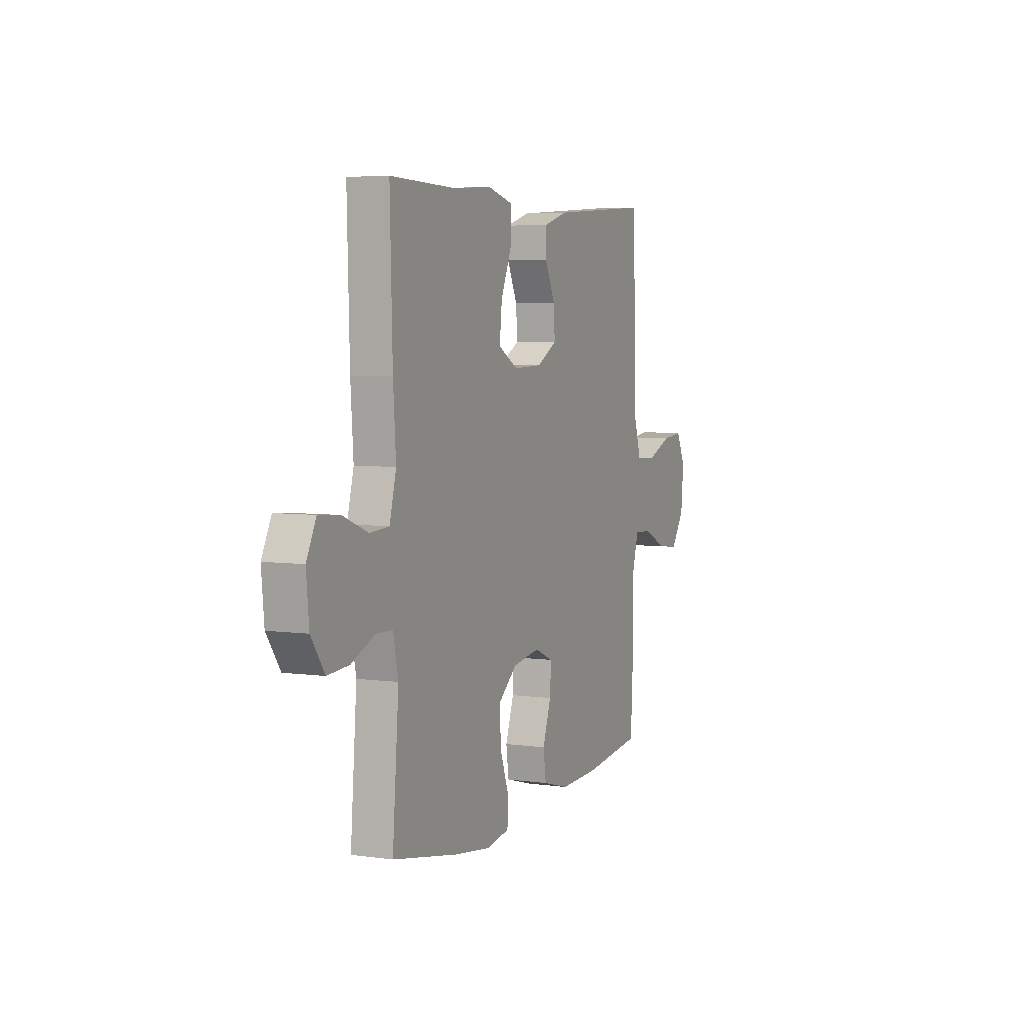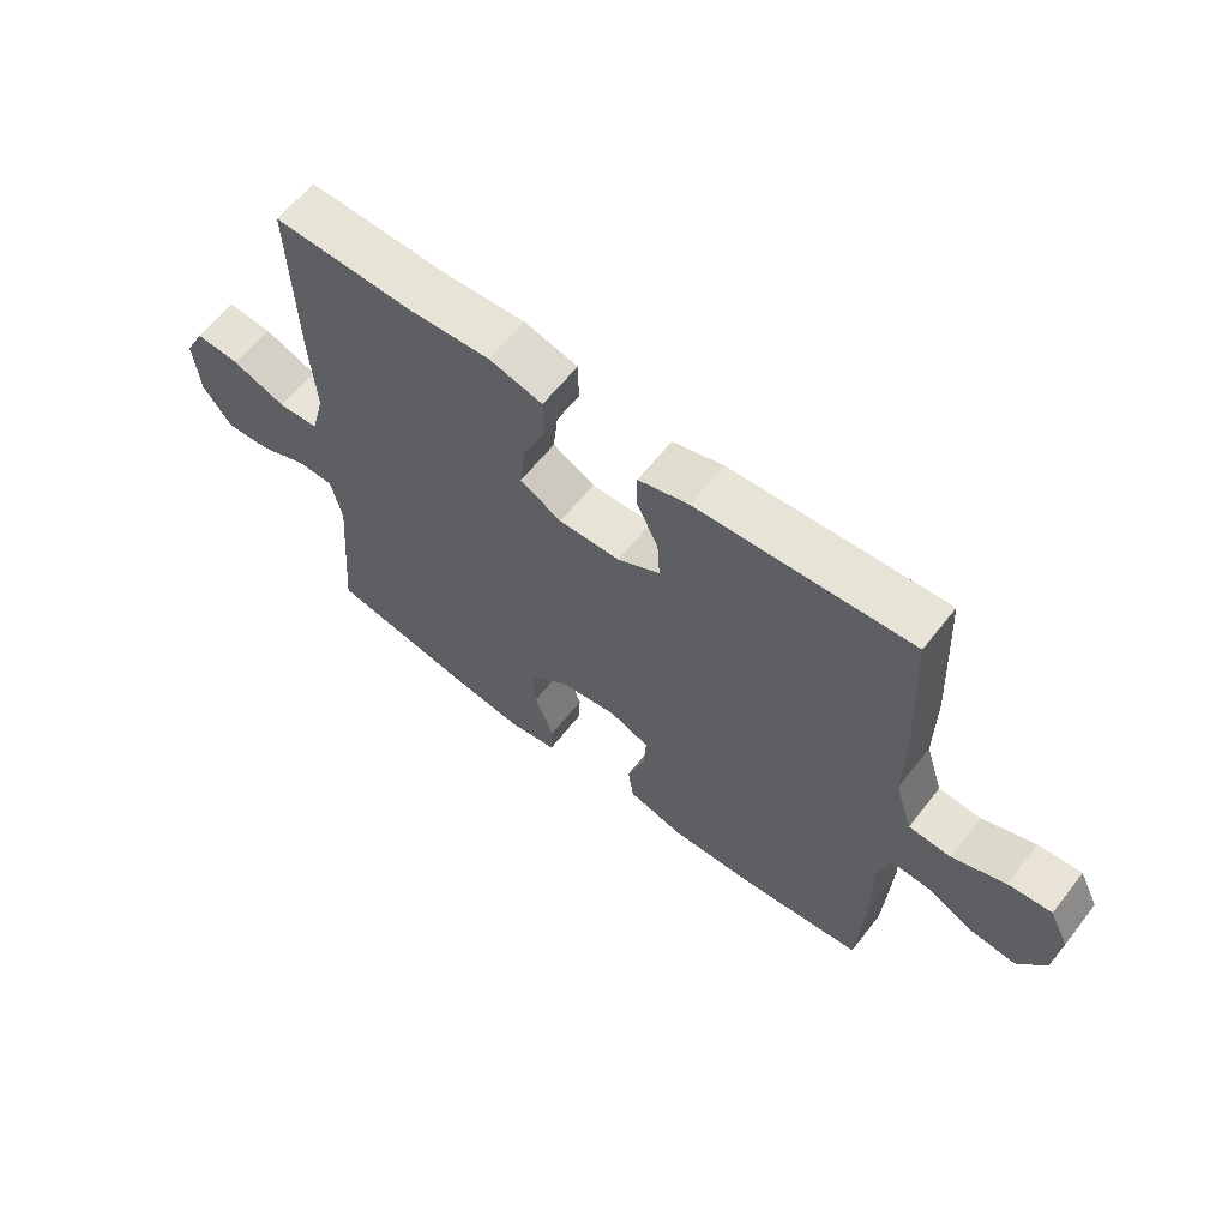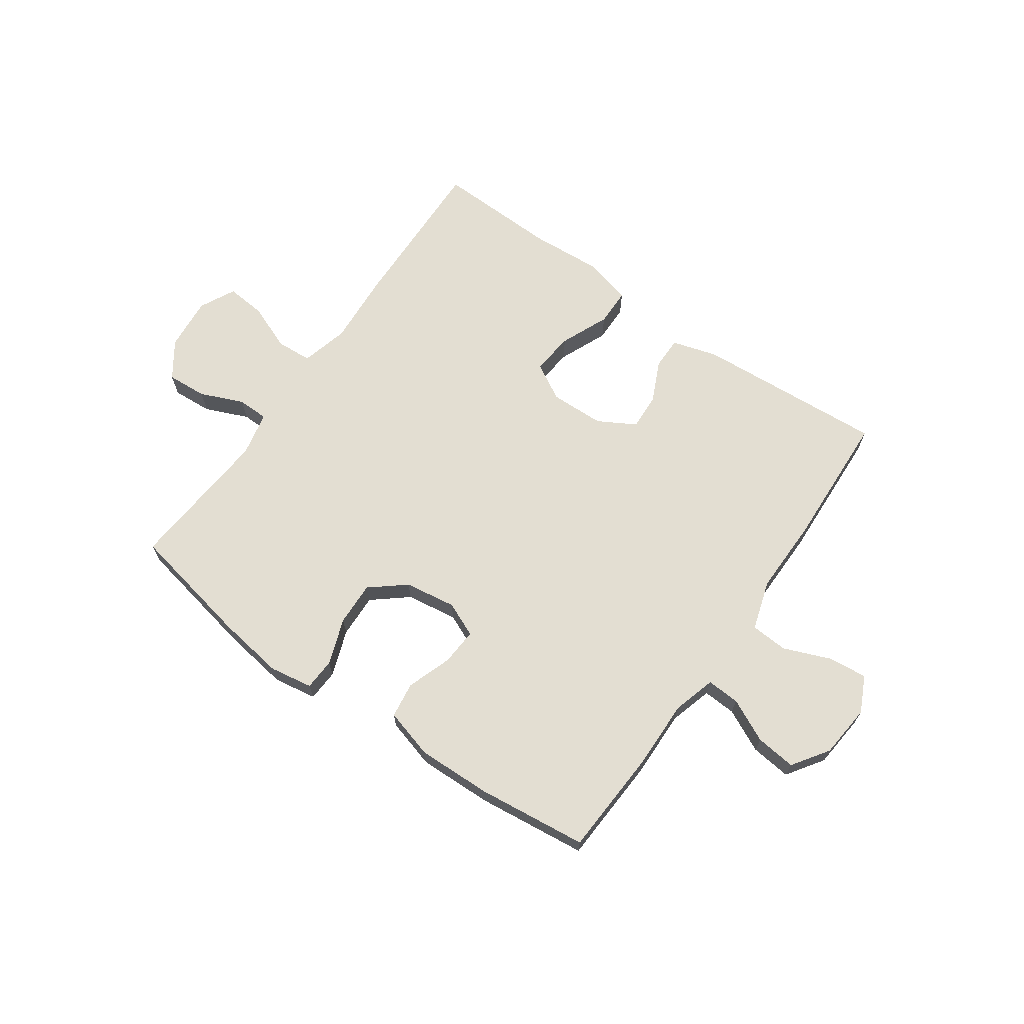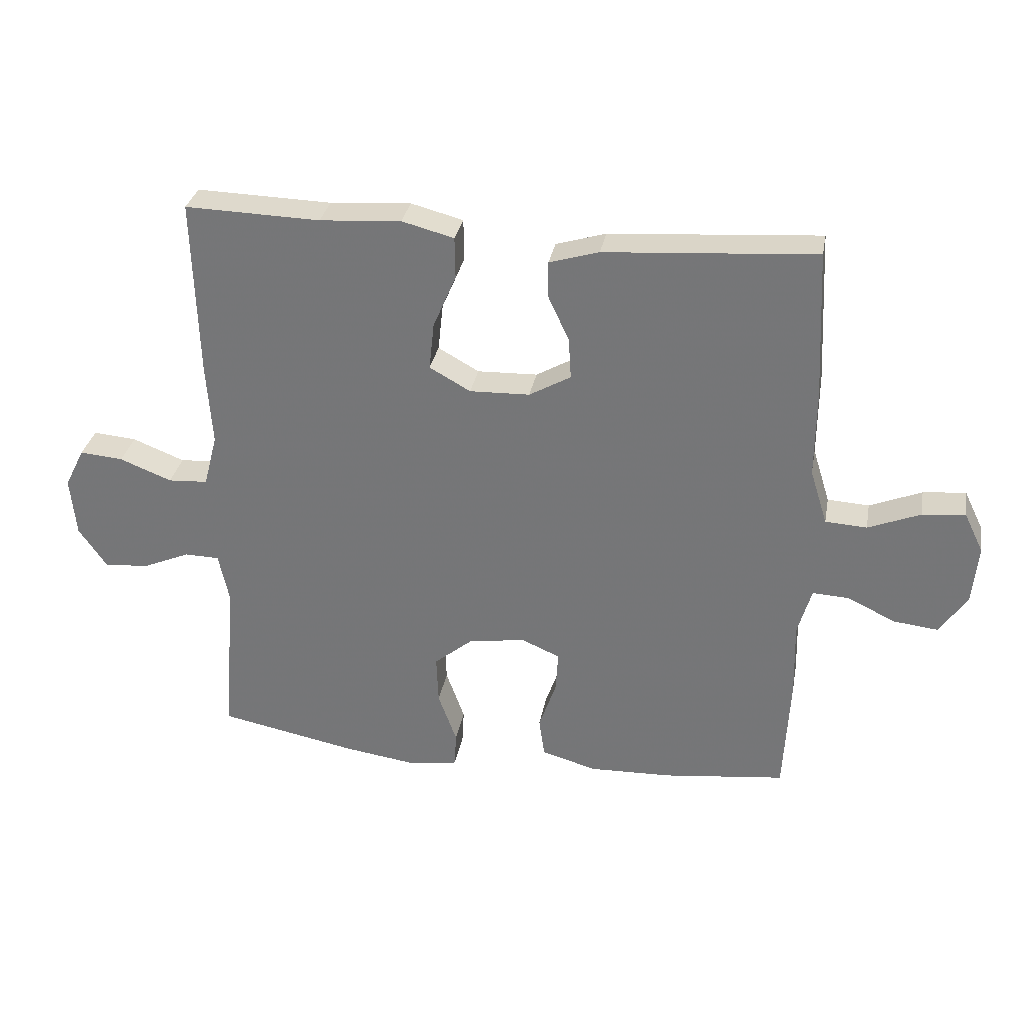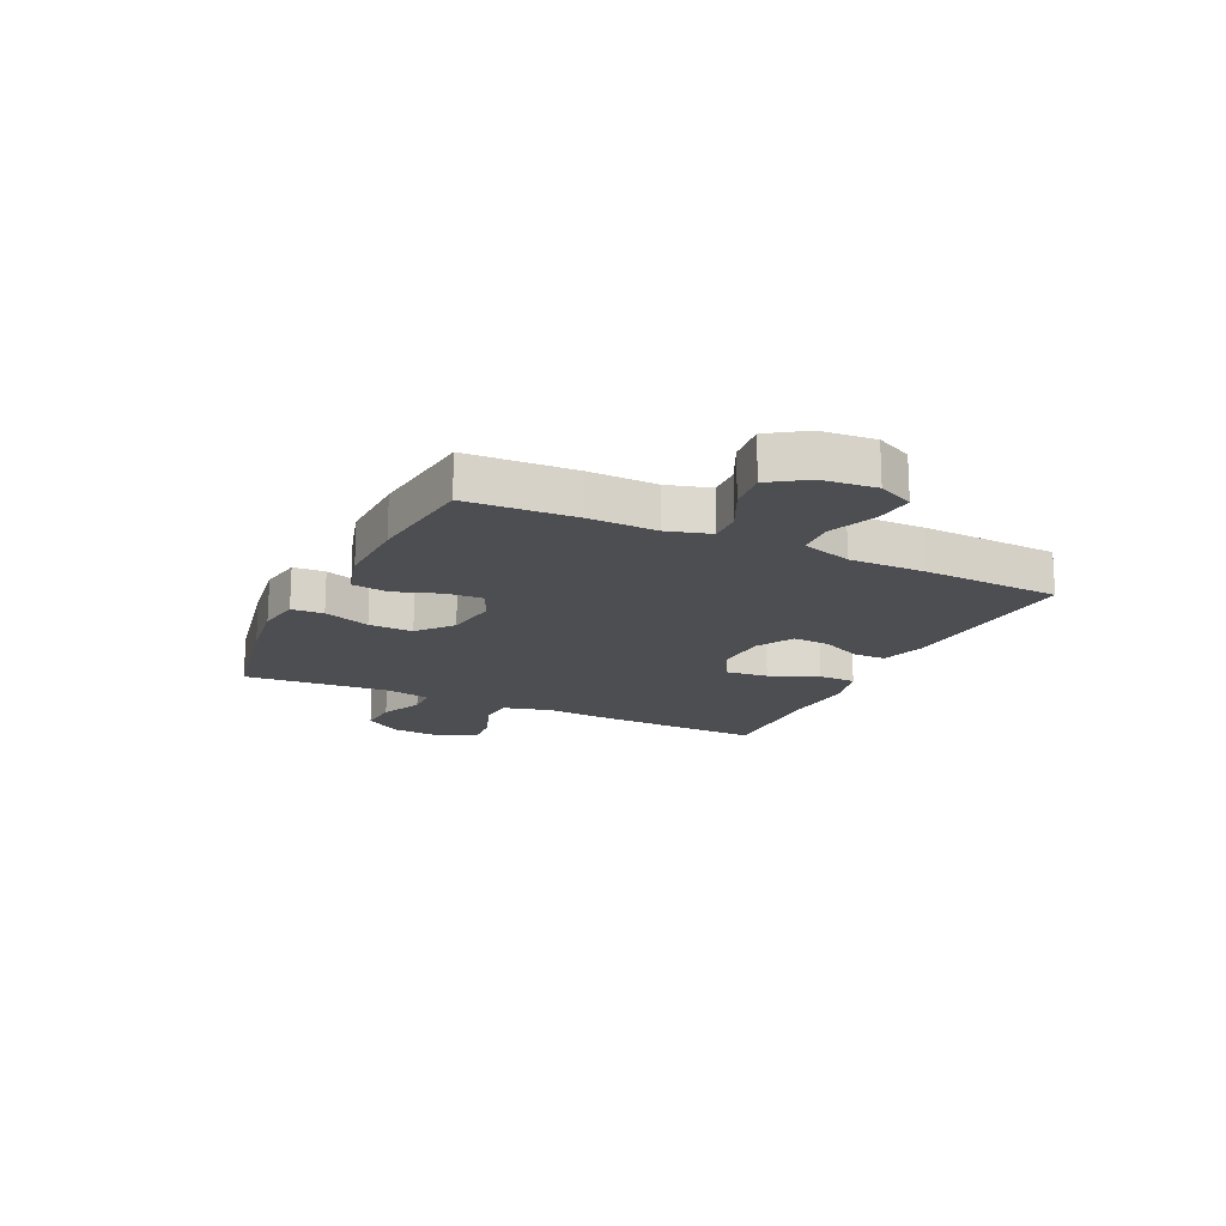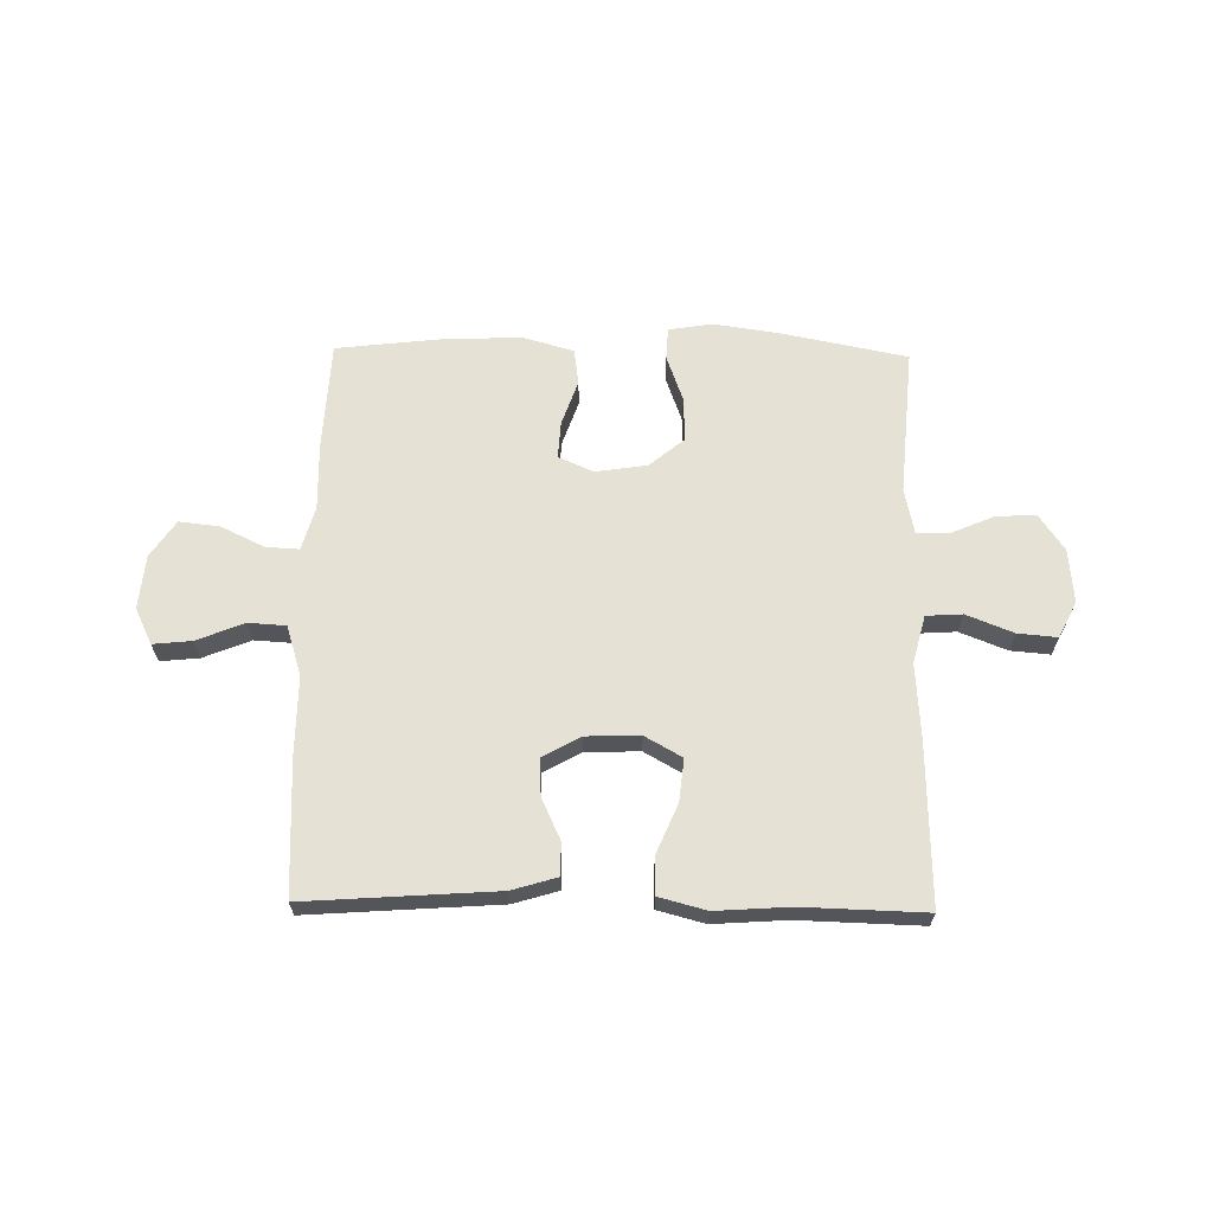
<metadata>
{"format":"obj","ext":"obj","renderer":"f3d","projection":"perspective","resolution":1024,"background":"white","views":[{"elev":5.2,"azim":113.7,"up":"+Z"},{"elev":62.3,"azim":-142.0,"up":"+Z"},{"elev":67.5,"azim":-144.8,"up":"+Y"},{"elev":31.5,"azim":-169.7,"up":"+Z"},{"elev":-17.1,"azim":-115.4,"up":"+Y"},{"elev":65.0,"azim":1.0,"up":"+Y"}]}
</metadata>
<code>
v 0.5 0.07 0.5
v 0.492 0.07 0.212
v 0.483 0.07 0.08
v 0.505 0.07 -0.005
v 0.569 0.07 -0.009
v 0.653 0.07 0.024
v 0.723 0.07 0.03
v 0.755 0.07 -0.034
v 0.746 0.07 -0.13
v 0.701 0.07 -0.195
v 0.629 0.07 -0.19
v 0.552 0.07 -0.157
v 0.496 0.07 -0.158
v 0.479 0.07 -0.238
v 0.5 0.07 -0.5
v 0.277 0.07 -0.544
v 0.158 0.07 -0.561
v 0.081 0.07 -0.548
v 0.078 0.07 -0.491
v 0.108 0.07 -0.408
v 0.111 0.07 -0.329
v 0.049 0.07 -0.278
v -0.043 0.07 -0.264
v -0.105 0.07 -0.291
v -0.101 0.07 -0.357
v -0.073 0.07 -0.438
v -0.082 0.07 -0.502
v -0.171 0.07 -0.527
v -0.303 0.07 -0.523
v -0.5 0.07 -0.5
v -0.51 0.07 -0.308
v -0.507 0.07 -0.186
v -0.529 0.07 -0.109
v -0.588 0.07 -0.112
v -0.665 0.07 -0.149
v -0.737 0.07 -0.157
v -0.781 0.07 -0.092
v -0.79 0.07 0.004
v -0.759 0.07 0.068
v -0.69 0.07 0.061
v -0.606 0.07 0.027
v -0.539 0.07 0.031
v -0.511 0.07 0.12
v -0.512 0.07 0.257
v -0.5 0.07 0.5
v -0.161 0.07 0.476
v -0.081 0.07 0.452
v -0.081 0.07 0.394
v -0.115 0.07 0.321
v -0.119 0.07 0.255
v -0.052 0.07 0.217
v 0.045 0.07 0.214
v 0.111 0.07 0.251
v 0.103 0.07 0.327
v 0.066 0.07 0.414
v 0.067 0.07 0.481
v 0.151 0.07 0.503
v 0.282 0.07 0.494
v 0.5 0 0.5
v 0.492 0 0.212
v 0.483 0 0.08
v 0.505 0 -0.005
v 0.569 0 -0.009
v 0.653 0 0.024
v 0.723 0 0.03
v 0.755 0 -0.034
v 0.746 0 -0.13
v 0.701 0 -0.195
v 0.629 0 -0.19
v 0.552 0 -0.157
v 0.496 0 -0.158
v 0.479 0 -0.238
v 0.5 0 -0.5
v 0.277 0 -0.544
v 0.158 0 -0.561
v 0.081 0 -0.548
v 0.078 0 -0.491
v 0.108 0 -0.408
v 0.111 0 -0.329
v 0.049 0 -0.278
v -0.043 0 -0.264
v -0.105 0 -0.291
v -0.101 0 -0.357
v -0.073 0 -0.438
v -0.082 0 -0.502
v -0.171 0 -0.527
v -0.303 0 -0.523
v -0.5 0 -0.5
v -0.51 0 -0.308
v -0.507 0 -0.186
v -0.529 0 -0.109
v -0.588 0 -0.112
v -0.665 0 -0.149
v -0.737 0 -0.157
v -0.781 0 -0.092
v -0.79 0 0.004
v -0.759 0 0.068
v -0.69 0 0.061
v -0.606 0 0.027
v -0.539 0 0.031
v -0.511 0 0.12
v -0.512 0 0.257
v -0.5 0 0.5
v -0.161 0 0.476
v -0.081 0 0.452
v -0.081 0 0.394
v -0.115 0 0.321
v -0.119 0 0.255
v -0.052 0 0.217
v 0.045 0 0.214
v 0.111 0 0.251
v 0.103 0 0.327
v 0.066 0 0.414
v 0.067 0 0.481
v 0.151 0 0.503
v 0.282 0 0.494
f 55 56 57 58
f 54 55 58 1
f 53 54 1 2
f 52 53 2 3
f 51 52 3 4
f 46 47 48 49
f 46 49 50
f 43 44 45 46
f 42 43 46 50
f 38 39 40 41
f 38 41 42
f 37 38 42
f 34 35 36 37
f 33 34 37 42
f 32 33 42 50
f 25 26 27 28
f 24 25 28 29
f 17 18 19 20
f 17 20 21
f 14 15 16 17
f 13 14 17 21
f 9 10 11 12
f 9 12 13
f 8 9 13
f 5 6 7 8
f 4 5 8 13
f 51 4 13 21
f 24 29 30 31
f 23 24 31 32
f 22 23 32 50
f 21 22 50 51
f 116 115 114 113
f 59 116 113 112
f 60 59 112 111
f 61 60 111 110
f 62 61 110 109
f 107 106 105 104
f 108 107 104
f 104 103 102 101
f 108 104 101 100
f 99 98 97 96
f 100 99 96
f 100 96 95
f 95 94 93 92
f 100 95 92 91
f 108 100 91 90
f 86 85 84 83
f 87 86 83 82
f 78 77 76 75
f 79 78 75
f 75 74 73 72
f 79 75 72 71
f 70 69 68 67
f 71 70 67
f 71 67 66
f 66 65 64 63
f 71 66 63 62
f 79 71 62 109
f 89 88 87 82
f 90 89 82 81
f 108 90 81 80
f 109 108 80 79
f 1 59 60 2
f 2 60 61 3
f 3 61 62 4
f 4 62 63 5
f 5 63 64 6
f 6 64 65 7
f 7 65 66 8
f 8 66 67 9
f 9 67 68 10
f 10 68 69 11
f 11 69 70 12
f 12 70 71 13
f 13 71 72 14
f 14 72 73 15
f 15 73 74 16
f 16 74 75 17
f 17 75 76 18
f 18 76 77 19
f 19 77 78 20
f 20 78 79 21
f 21 79 80 22
f 22 80 81 23
f 23 81 82 24
f 24 82 83 25
f 25 83 84 26
f 26 84 85 27
f 27 85 86 28
f 28 86 87 29
f 29 87 88 30
f 30 88 89 31
f 31 89 90 32
f 32 90 91 33
f 33 91 92 34
f 34 92 93 35
f 35 93 94 36
f 36 94 95 37
f 37 95 96 38
f 38 96 97 39
f 39 97 98 40
f 40 98 99 41
f 41 99 100 42
f 42 100 101 43
f 43 101 102 44
f 44 102 103 45
f 45 103 104 46
f 46 104 105 47
f 47 105 106 48
f 48 106 107 49
f 49 107 108 50
f 50 108 109 51
f 51 109 110 52
f 52 110 111 53
f 53 111 112 54
f 54 112 113 55
f 55 113 114 56
f 56 114 115 57
f 57 115 116 58
f 58 116 59 1

</code>
